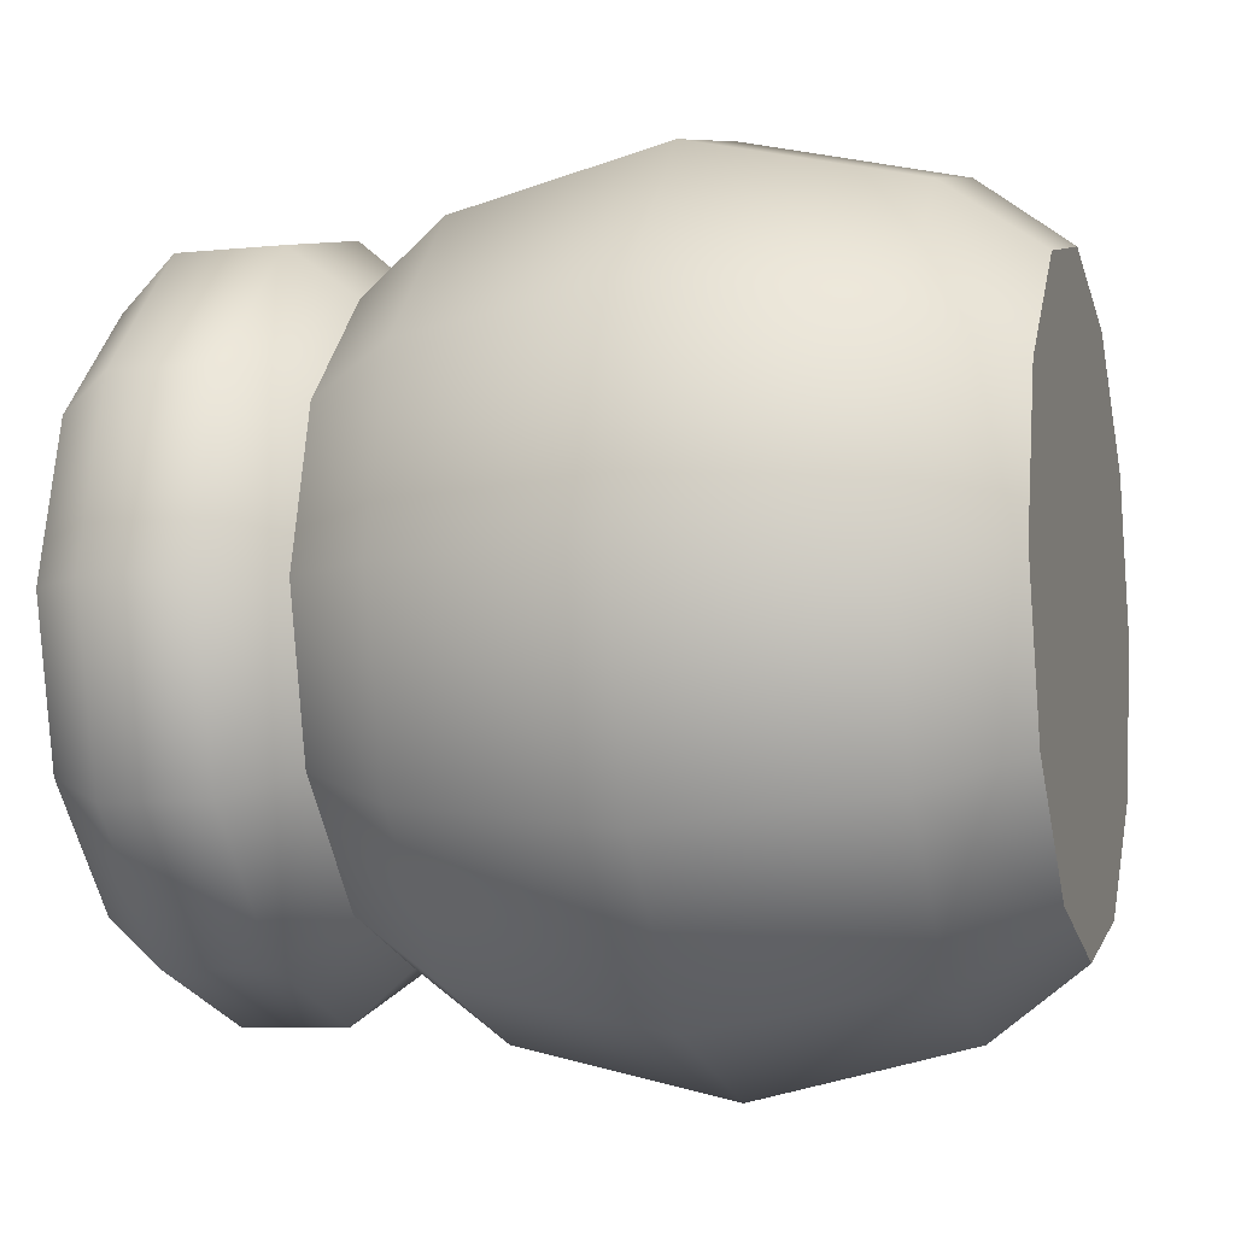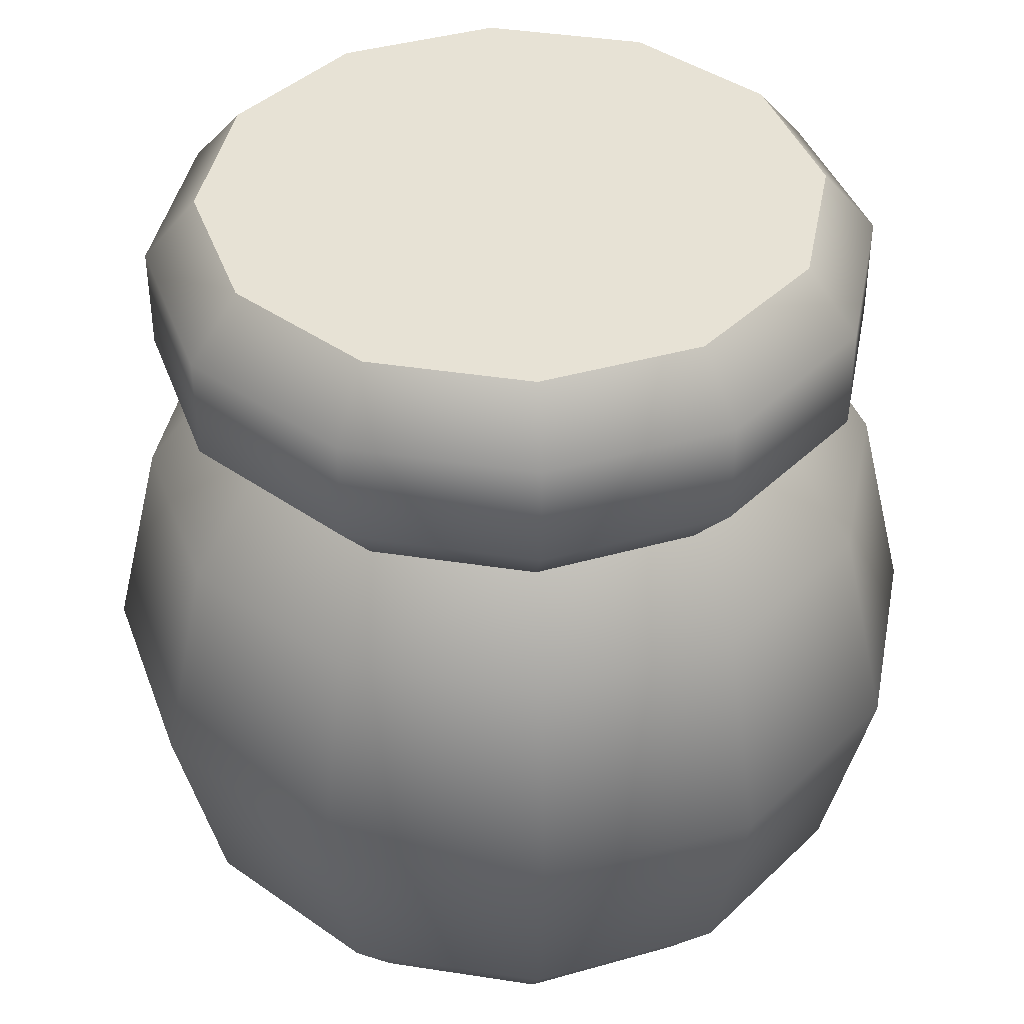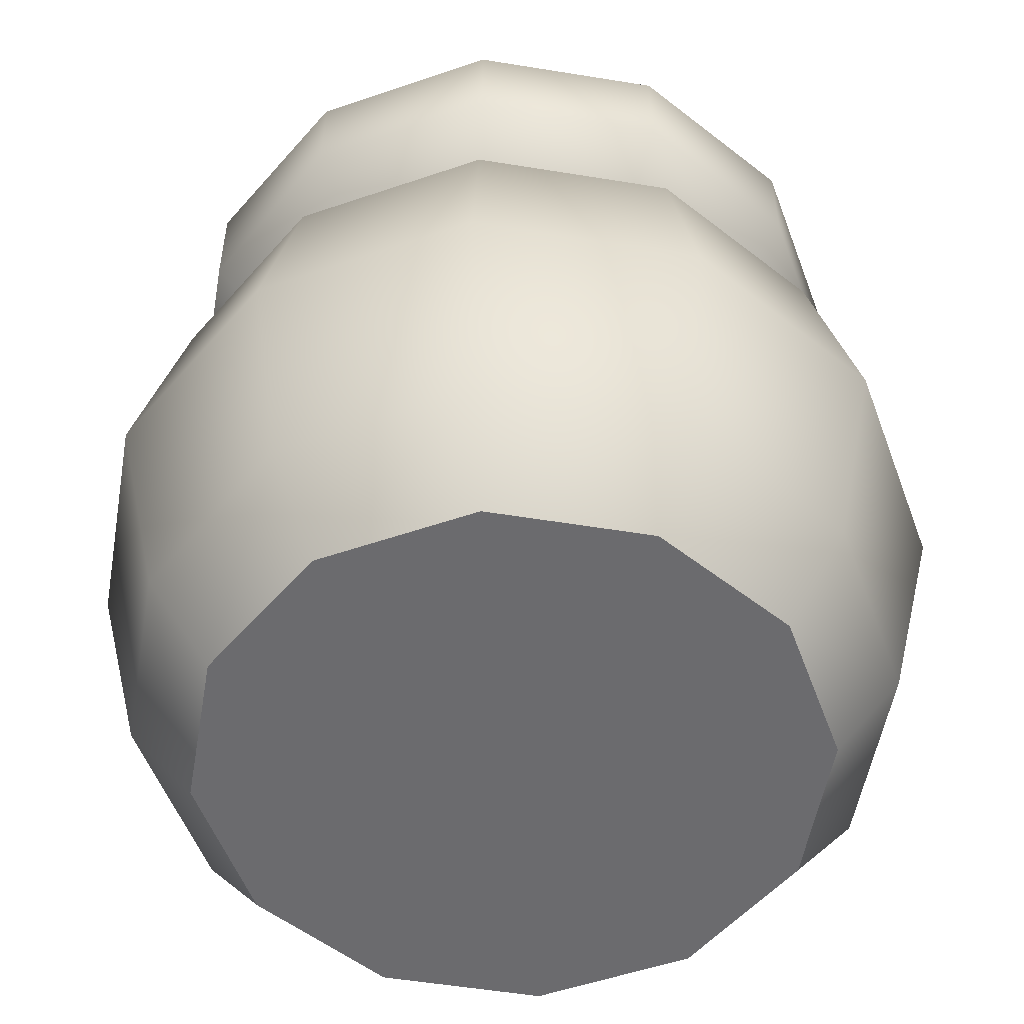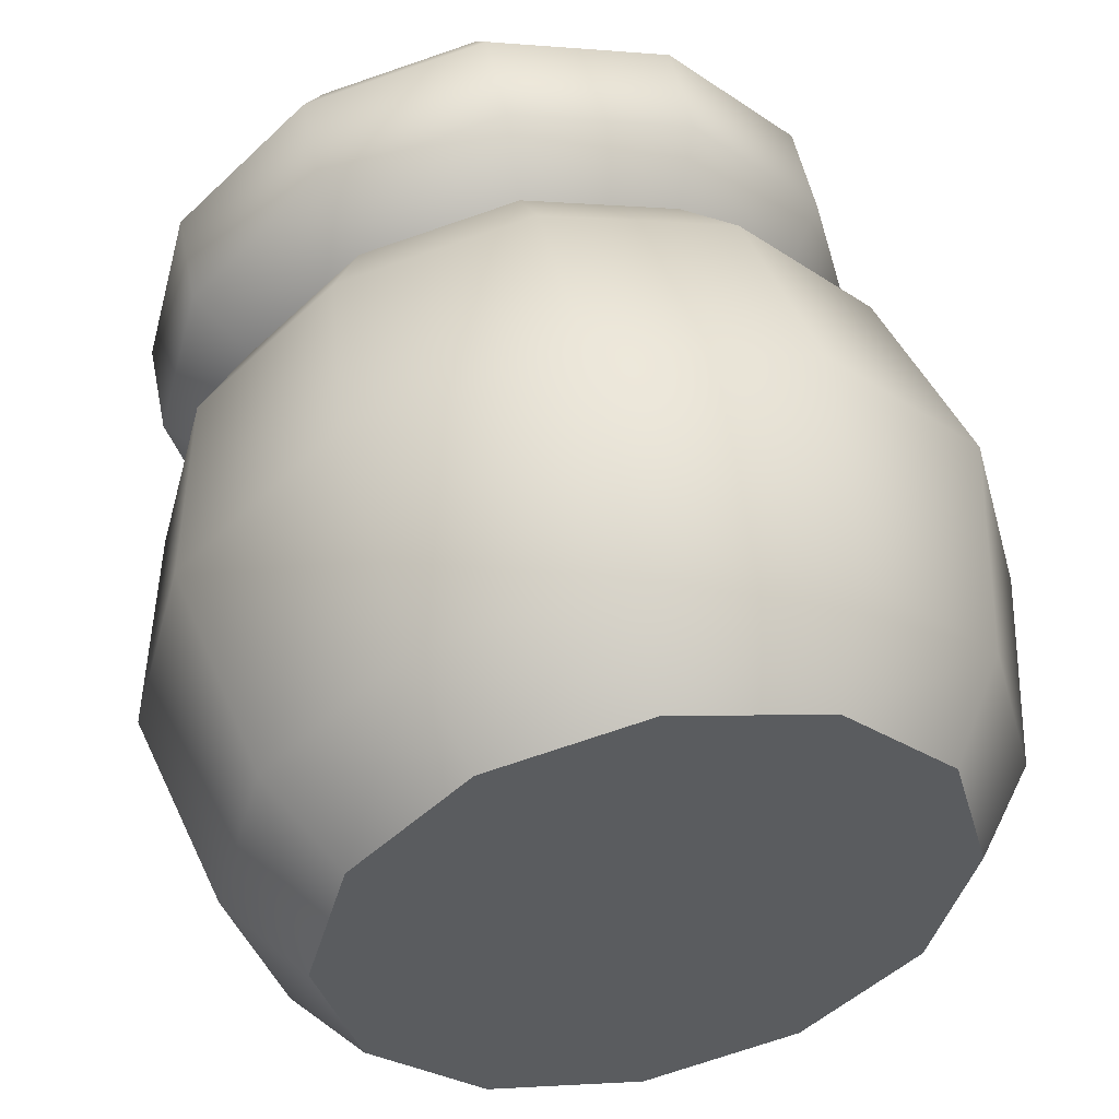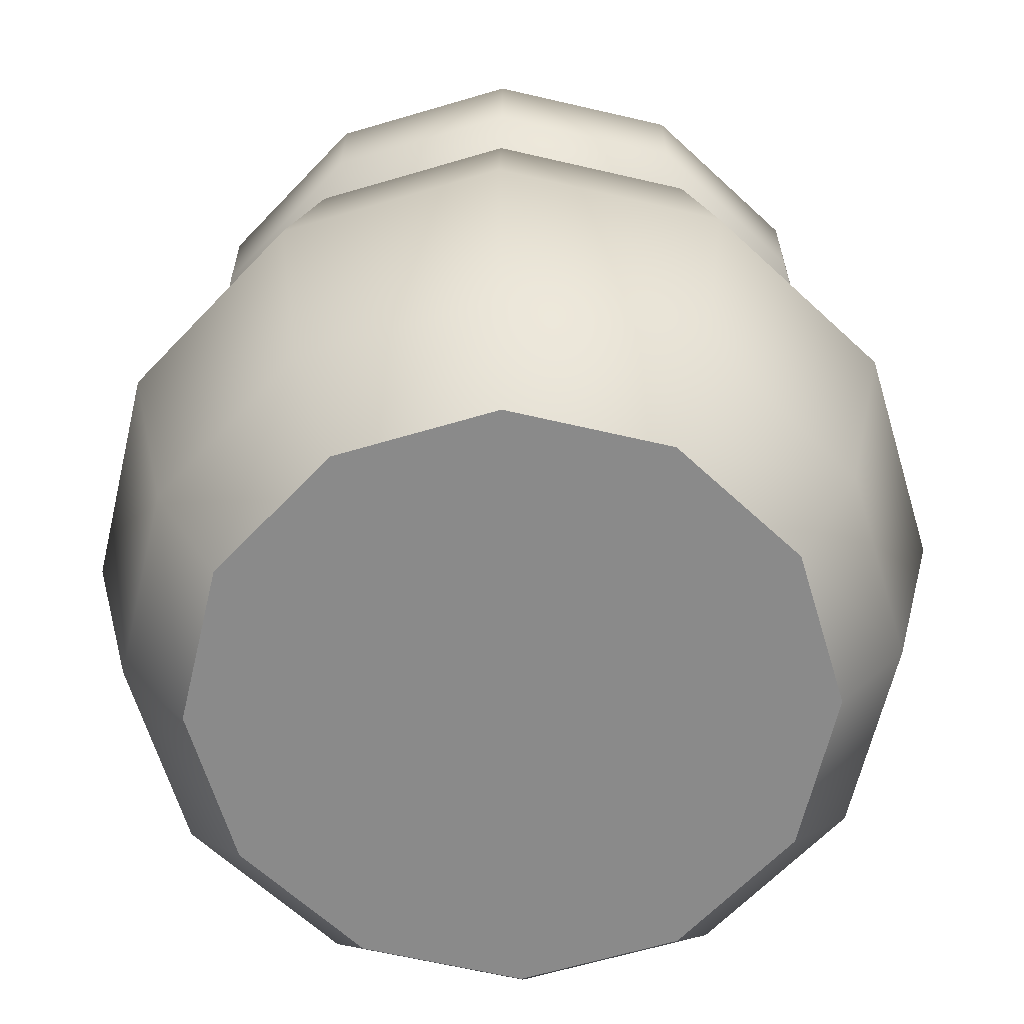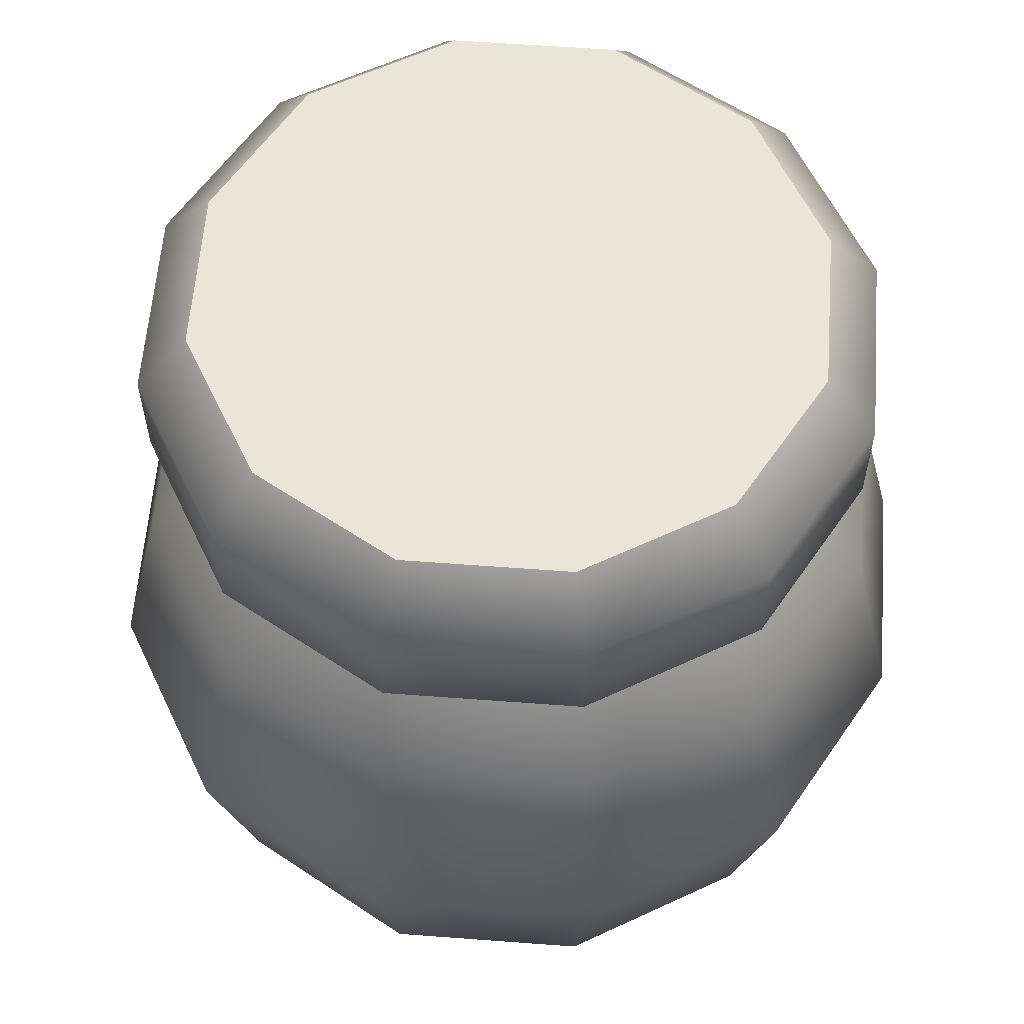
<metadata>
{"format":"obj","ext":"obj","renderer":"f3d","projection":"perspective","resolution":1024,"background":"white","views":[{"elev":-7.7,"azim":-73.9,"up":"+Z"},{"elev":40.5,"azim":-64.2,"up":"+Y"},{"elev":-53.5,"azim":125.1,"up":"+Y"},{"elev":51.6,"azim":-11.4,"up":"+Z"},{"elev":-63.4,"azim":151.7,"up":"+Y"},{"elev":59.7,"azim":-160.6,"up":"+Y"}]}
</metadata>
<code>
o jar_A_small_Cylinder.258
v 0 0.4 -0.2049
v 0 0.55 -0
v 0.1025 0.4 -0.1774
v 0.1774 0.4 -0.1025
v 0.2049 0.4 0
v 0.1774 0.4 0.1025
v 0.1025 0.4 0.1774
v 0 0.4 0.2049
v -0.1025 0.4 0.1774
v -0.1774 0.4 0.1025
v -0.2049 0.4 -0
v -0.1774 0.4 -0.1025
v -0.1025 0.4 -0.1774
v 0 0 0
v 0 0.3403 -0.25
v 0 0.2 -0.283
v 0 0.05968 -0.25
v -0.125 0.05968 -0.2165
v -0.1415 0.2 -0.2451
v -0.125 0.3403 -0.2165
v 0.125 0.3403 -0.2165
v 0.1415 0.2 -0.2451
v 0.125 0.05968 -0.2165
v 0.25 0.3403 0
v 0.283 0.2 0
v 0.25 0.05968 0
v 0.2165 0.05968 -0.125
v 0.2451 0.2 -0.1415
v 0.2165 0.3403 -0.125
v -0.2165 0.05968 -0.125
v -0.2451 0.2 -0.1415
v -0.2165 0.3403 -0.125
v -0.25 0.05968 -0
v -0.283 0.2 0
v -0.25 0.3403 -0
v -0.2165 0.05968 0.125
v -0.2451 0.2 0.1415
v -0.2165 0.3403 0.125
v -0.125 0.05968 0.2165
v -0.1415 0.2 0.2451
v -0.125 0.3403 0.2165
v 0 0.05968 0.25
v 0 0.2 0.283
v 0 0.3403 0.25
v 0.125 0.05968 0.2165
v 0.1415 0.2 0.2451
v 0.125 0.3403 0.2165
v 0.2165 0.05968 0.125
v 0.2451 0.2 0.1415
v 0.2165 0.3403 0.125
v 0 0.4406 -0.2397
v 0 0.5094 -0.2397
v 0.1198 0.5094 -0.2076
v 0.1198 0.4406 -0.2076
v 0.2076 0.5094 -0.1198
v 0.2076 0.4406 -0.1198
v 0.2397 0.5094 0
v 0.2397 0.4406 0
v 0.2076 0.5094 0.1198
v 0.2076 0.4406 0.1198
v 0.1198 0.5094 0.2076
v 0.1198 0.4406 0.2076
v 0 0.5094 0.2397
v 0 0.4406 0.2397
v -0.1198 0.5094 0.2076
v -0.1198 0.4406 0.2076
v -0.2076 0.5094 0.1198
v -0.2076 0.4406 0.1198
v -0.2397 0.5094 -0
v -0.2397 0.4406 -0
v -0.2076 0.5094 -0.1198
v -0.2076 0.4406 -0.1198
v -0.1198 0.5094 -0.2076
v -0.1198 0.4406 -0.2076
v 0.1025 0.55 -0.1774
v 0 0.55 -0.2049
v 0.1774 0.55 -0.1025
v 0.2049 0.55 0
v 0.1774 0.55 0.1025
v 0.1025 0.55 0.1774
v 0 0.55 0.2049
v -0.1025 0.55 0.1774
v -0.1774 0.55 0.1025
v -0.2049 0.55 -0
v -0.1774 0.55 -0.1025
v -0.1025 0.55 -0.1774
v 0 0 -0.2049
v 0.1025 0 -0.1774
v 0.1774 0 -0.1025
v 0.2049 0 0
v 0.1774 0 0.1025
v 0.1025 0 0.1774
v 0 0 0.2049
v -0.1025 0 0.1774
v -0.1774 0 0.1025
v -0.2049 0 -0
v -0.1774 0 -0.1025
v -0.1025 0 -0.1774
f 52 76 75 53
f 53 75 77 55
f 55 77 78 57
f 57 78 79 59
f 59 79 80 61
f 61 80 81 63
f 63 81 82 65
f 65 82 83 67
f 67 83 84 69
f 69 84 85 71
f 71 85 86 73
f 73 86 76 52
f 18 17 87 98
f 17 23 88 87
f 27 26 90 89
f 30 18 98 97
f 23 27 89 88
f 33 30 97 96
f 36 33 96 95
f 39 36 95 94
f 42 39 94 93
f 45 42 93 92
f 48 45 92 91
f 26 48 91 90
f 5 6 50 24
f 24 50 49 25
f 25 49 48 26
f 6 7 47 50
f 50 47 46 49
f 49 46 45 48
f 7 8 44 47
f 47 44 43 46
f 46 43 42 45
f 8 9 41 44
f 44 41 40 43
f 43 40 39 42
f 9 10 38 41
f 41 38 37 40
f 40 37 36 39
f 10 11 35 38
f 38 35 34 37
f 37 34 33 36
f 11 12 32 35
f 35 32 31 34
f 34 31 30 33
f 3 4 29 21
f 21 29 28 22
f 22 28 27 23
f 12 13 20 32
f 32 20 19 31
f 31 19 18 30
f 4 5 24 29
f 29 24 25 28
f 28 25 26 27
f 1 3 21 15
f 15 21 22 16
f 16 22 23 17
f 13 1 15 20
f 20 15 16 19
f 19 16 17 18
f 13 74 51 1
f 74 73 52 51
f 12 72 74 13
f 72 71 73 74
f 11 70 72 12
f 70 69 71 72
f 10 68 70 11
f 68 67 69 70
f 9 66 68 10
f 66 65 67 68
f 8 64 66 9
f 64 63 65 66
f 7 62 64 8
f 62 61 63 64
f 6 60 62 7
f 60 59 61 62
f 5 58 60 6
f 58 57 59 60
f 4 56 58 5
f 56 55 57 58
f 3 54 56 4
f 54 53 55 56
f 1 51 54 3
f 51 52 53 54
f 2 75 76
f 2 77 75
f 2 78 77
f 2 79 78
f 2 80 79
f 2 81 80
f 2 82 81
f 2 83 82
f 2 84 83
f 2 85 84
f 2 86 85
f 2 76 86
f 14 87 88
f 14 88 89
f 14 89 90
f 14 90 91
f 14 91 92
f 14 92 93
f 14 93 94
f 14 94 95
f 14 95 96
f 14 96 97
f 14 97 98
f 14 98 87

</code>
